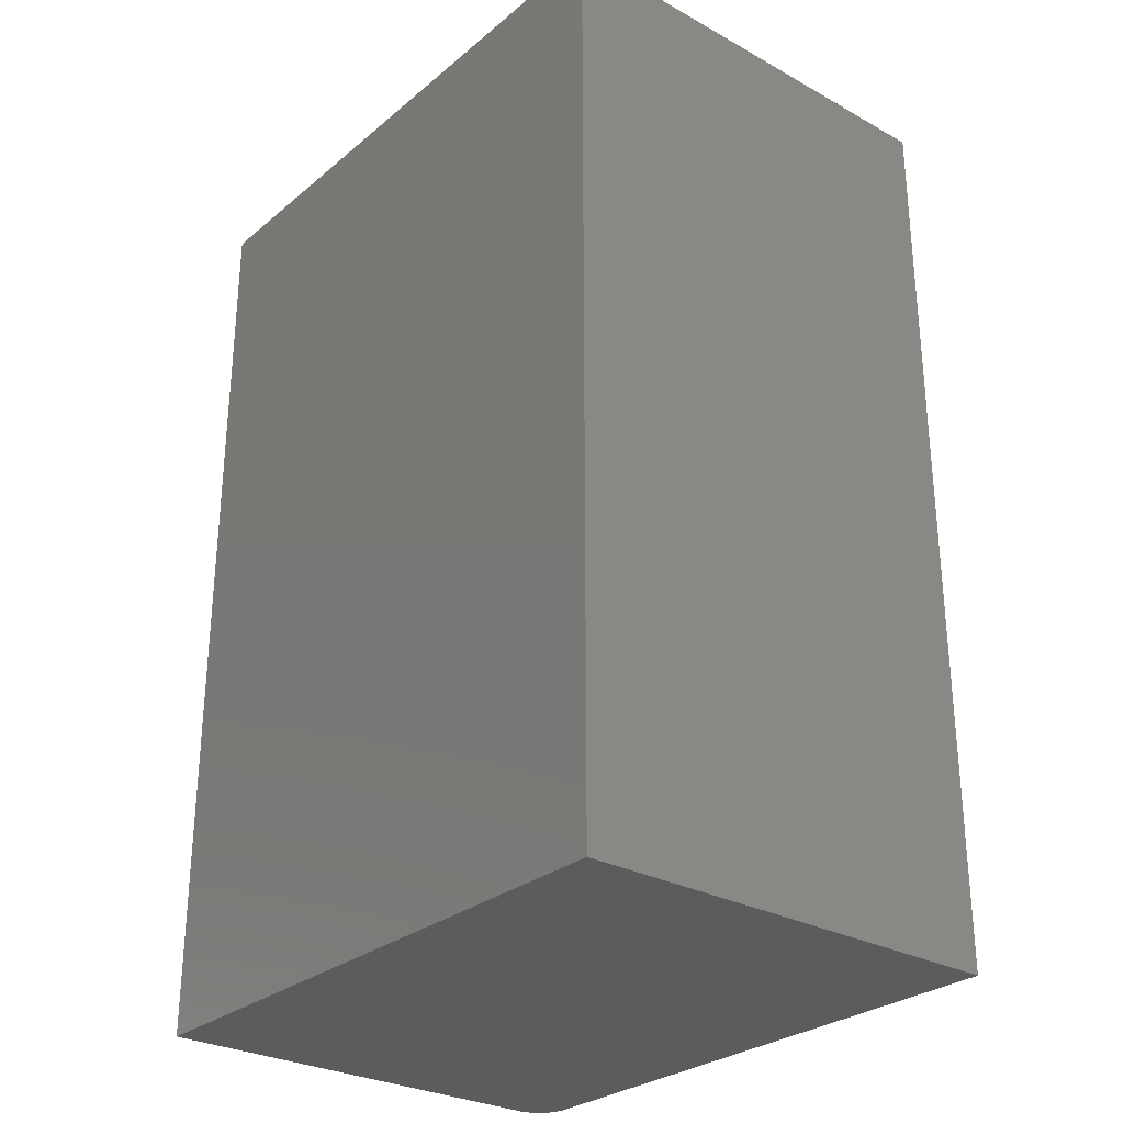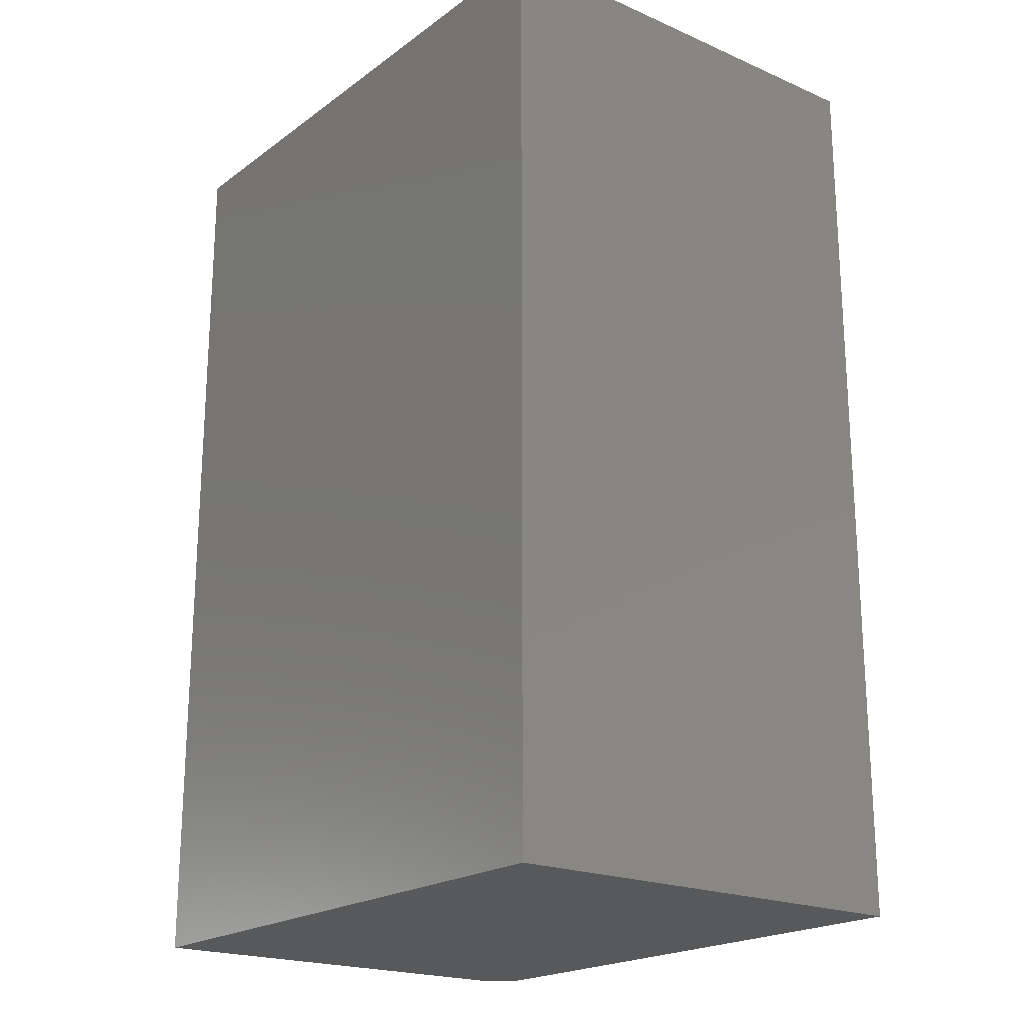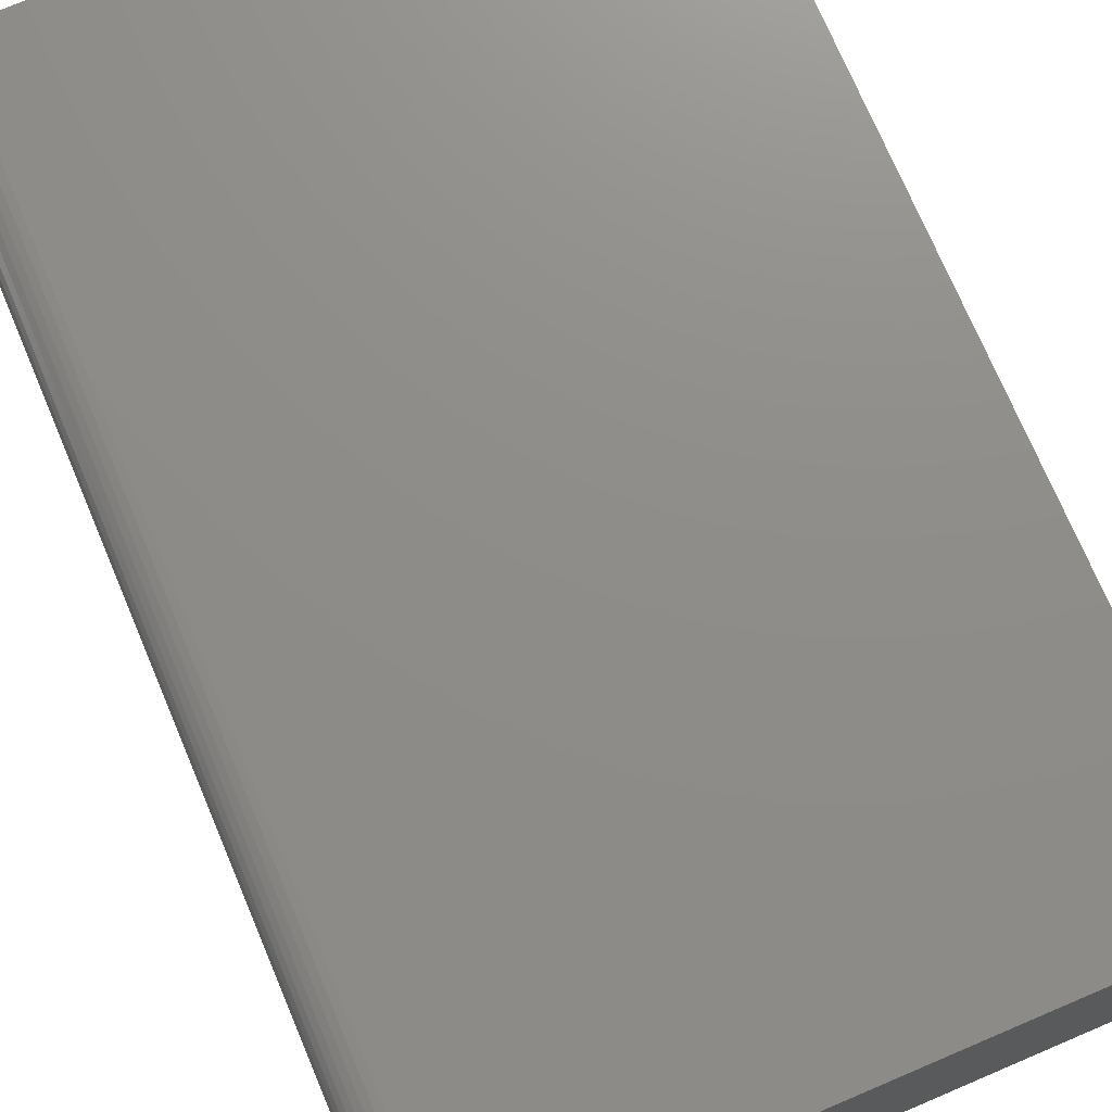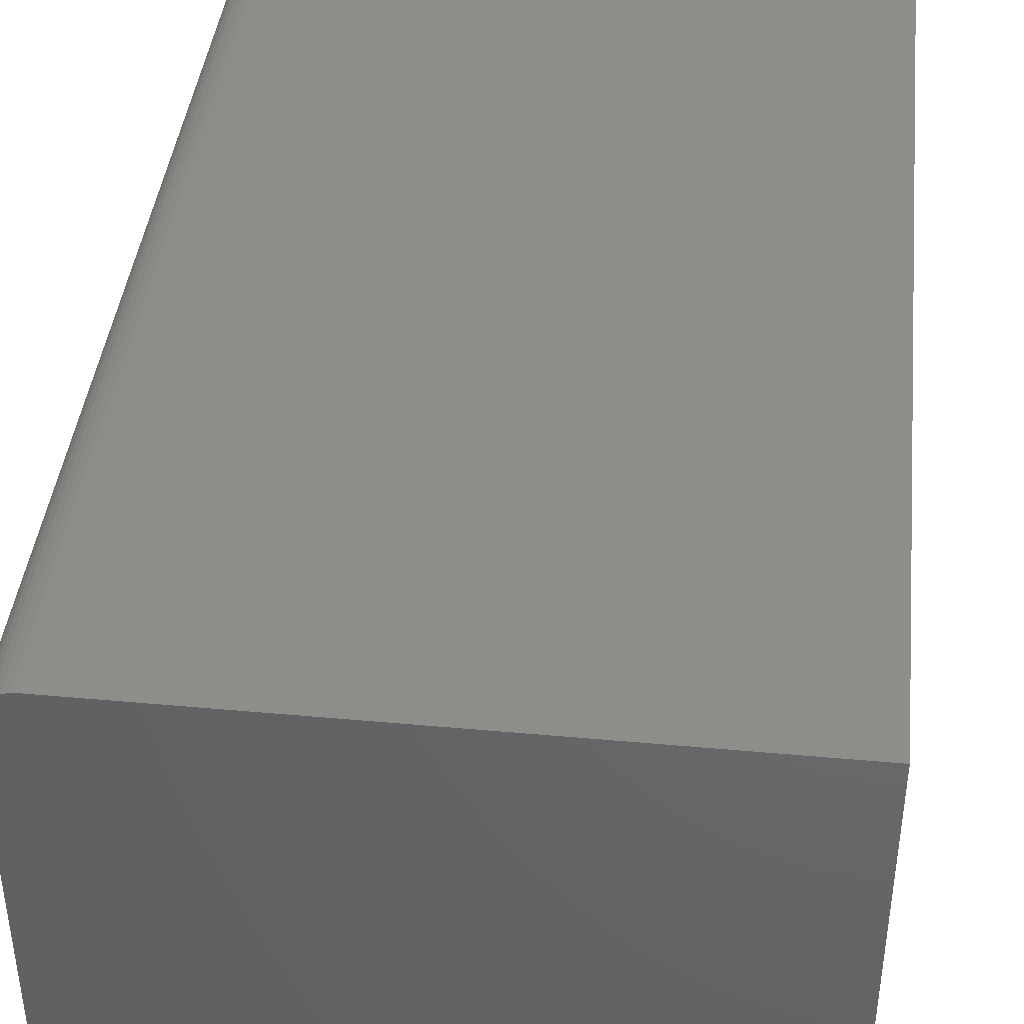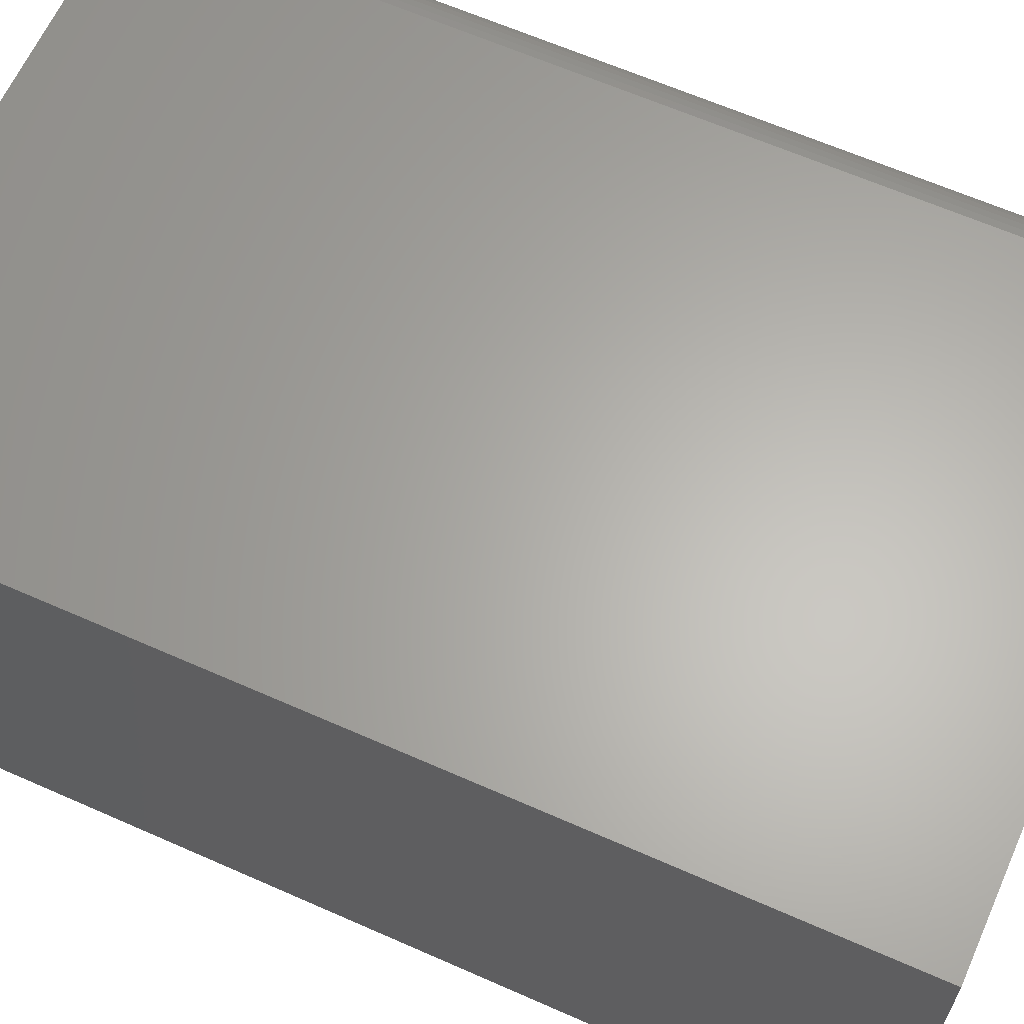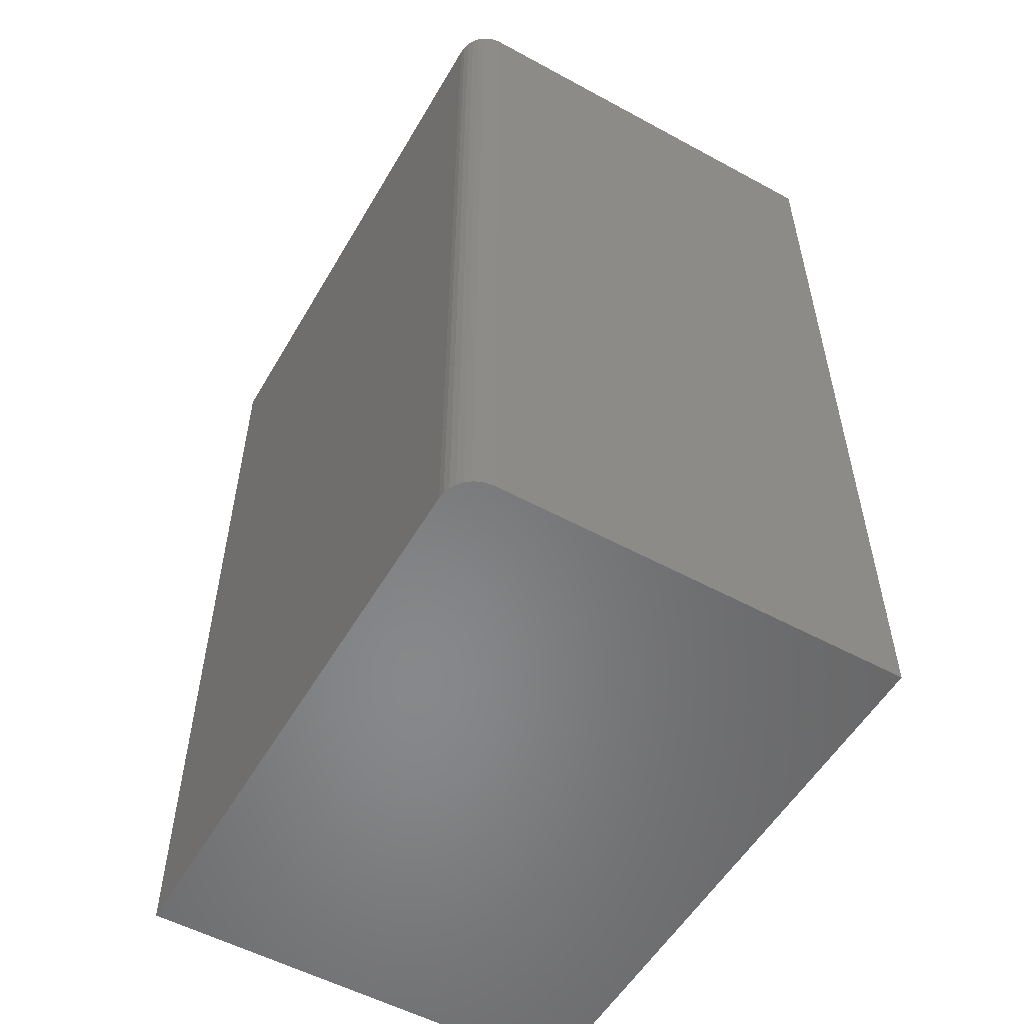
<metadata>
{"format":"stl","ext":"stl","renderer":"f3d","projection":"perspective","resolution":1024,"background":"white","views":[{"elev":-28.6,"azim":50.5,"up":"+Z"},{"elev":-20.5,"azim":52.0,"up":"+Z"},{"elev":74.2,"azim":-23.0,"up":"+Y"},{"elev":41.4,"azim":6.3,"up":"+Y"},{"elev":63.6,"azim":114.1,"up":"+Y"},{"elev":-54.5,"azim":-119.9,"up":"+Z"}]}
</metadata>
<code>
# stl→obj: 24 verts, 44 faces
v -0.4375 0.7266 -0.75
v -0.4375 0.7266 0.75
v 0.4868 0.7266 -0.75
v 0.4868 0.7266 0.75
v -0.4922 0.6719 0.75
v -0.4922 0.6719 -0.75
v -0.4922 1.665e-16 0.75
v -0.4922 0 -0.75
v 0.4868 2.209e-16 0.75
v -0.4482 0.7255 0.75
v -0.4584 0.7224 0.75
v -0.4679 0.7173 0.75
v -0.4762 0.7105 0.75
v -0.483 0.7023 0.75
v -0.488 0.6928 0.75
v -0.4911 0.6825 0.75
v 0.4868 5.434e-17 -0.75
v -0.4911 0.6825 -0.75
v -0.488 0.6928 -0.75
v -0.483 0.7023 -0.75
v -0.4762 0.7105 -0.75
v -0.4679 0.7173 -0.75
v -0.4584 0.7224 -0.75
v -0.4482 0.7255 -0.75
f 1 2 3
f 3 2 4
f 5 6 7
f 7 6 8
f 7 9 4
f 7 4 2
f 7 2 10
f 7 10 11
f 7 11 12
f 7 12 13
f 7 13 14
f 7 14 15
f 7 15 16
f 7 16 5
f 1 3 17
f 1 17 8
f 1 8 6
f 1 6 18
f 1 18 19
f 1 19 20
f 1 20 21
f 1 21 22
f 1 22 23
f 1 23 24
f 2 1 10
f 10 1 24
f 10 24 11
f 11 24 23
f 11 23 12
f 12 23 22
f 12 22 13
f 13 22 21
f 13 21 14
f 14 21 20
f 14 20 15
f 15 20 19
f 15 19 16
f 16 19 18
f 16 18 5
f 5 18 6
f 8 17 7
f 7 17 9
f 3 4 17
f 17 4 9

</code>
